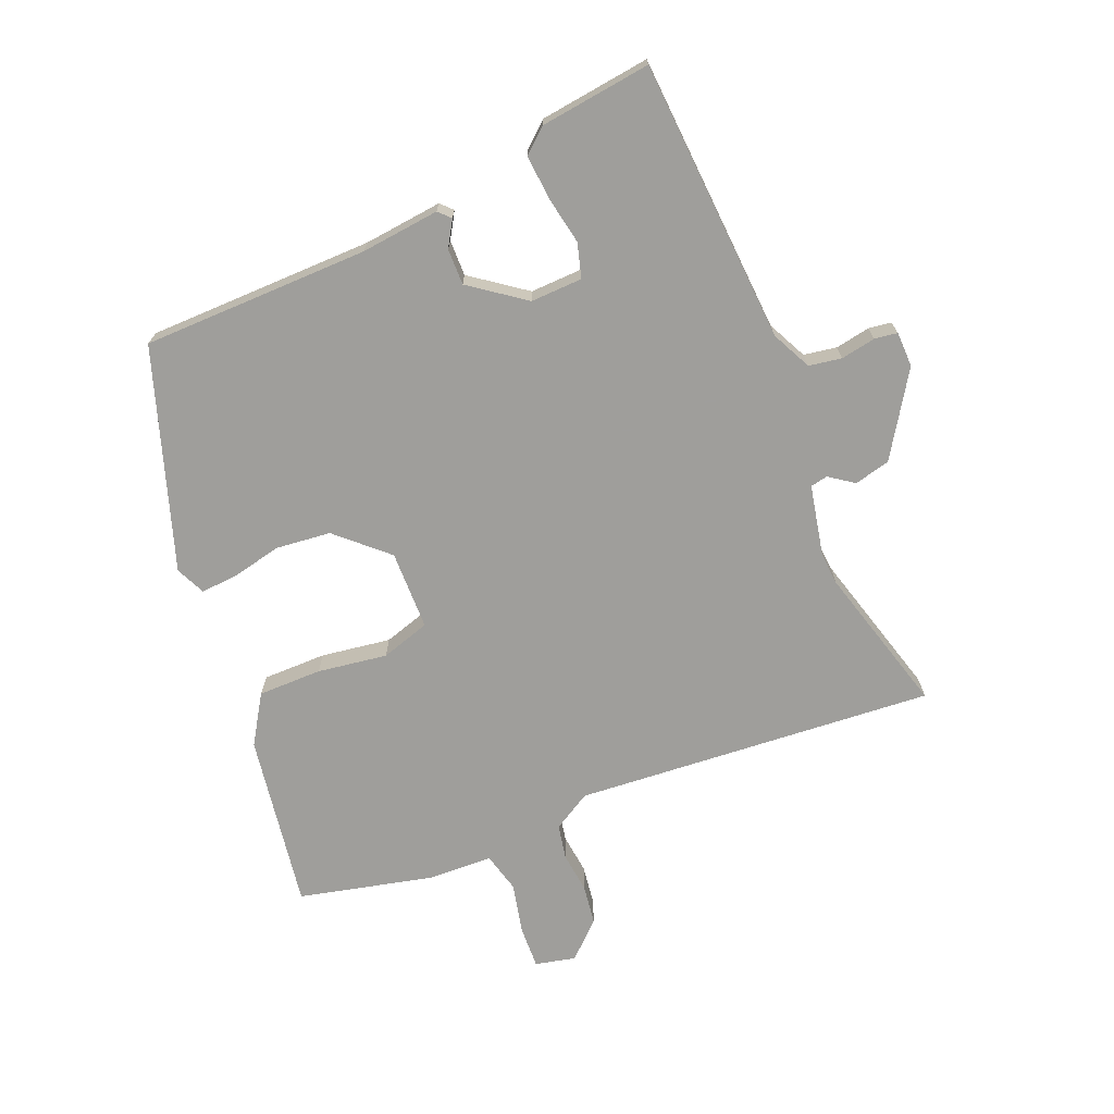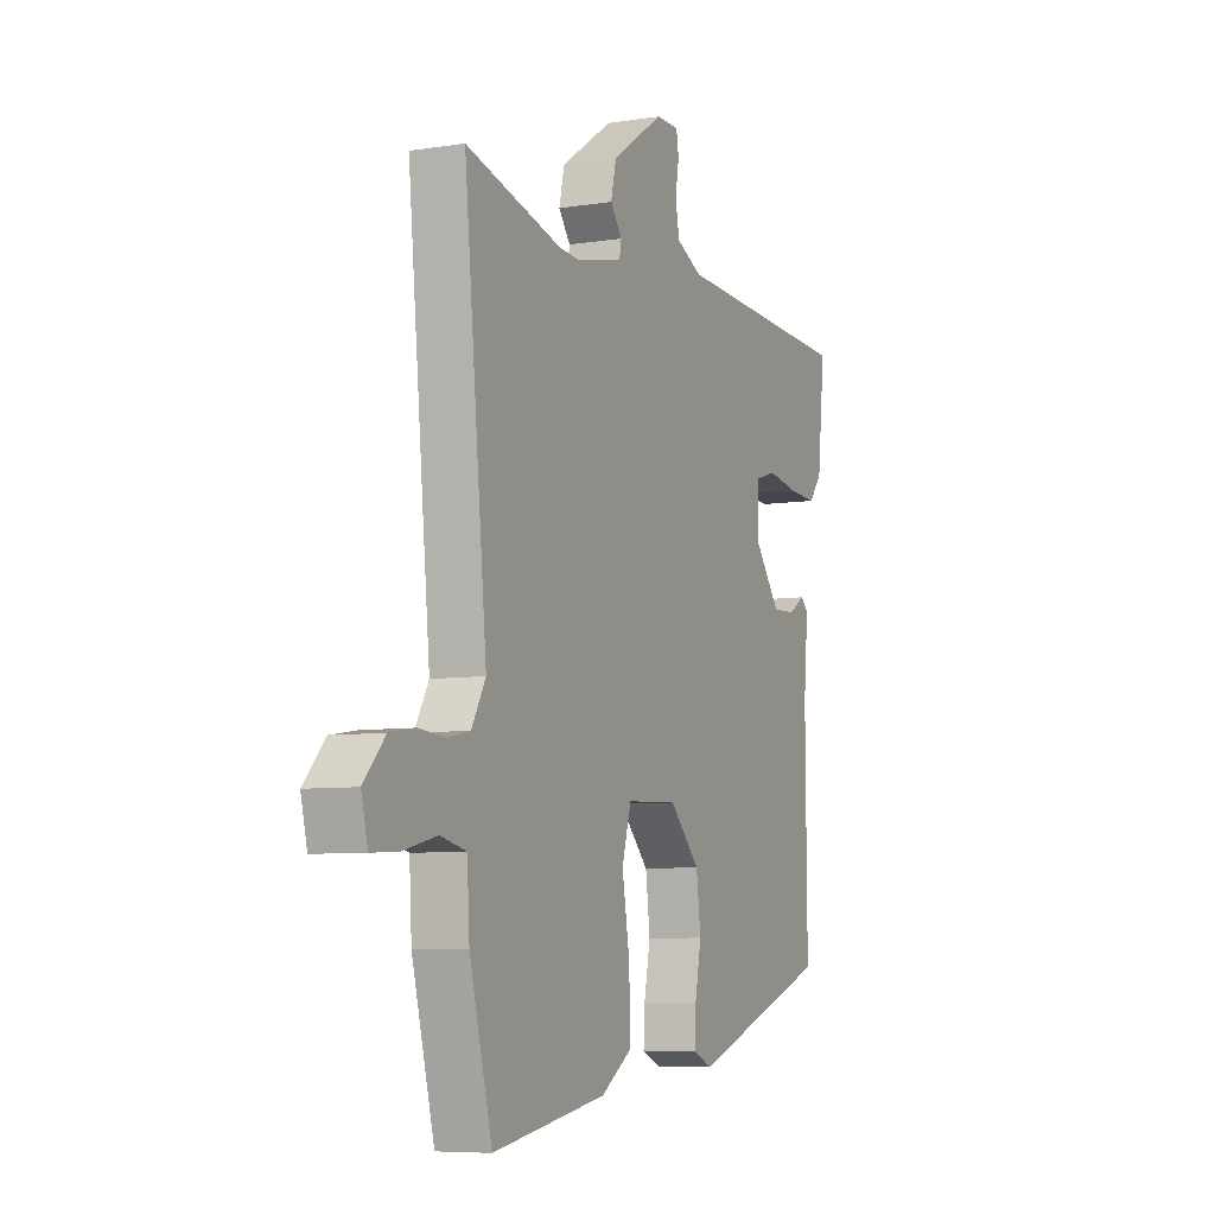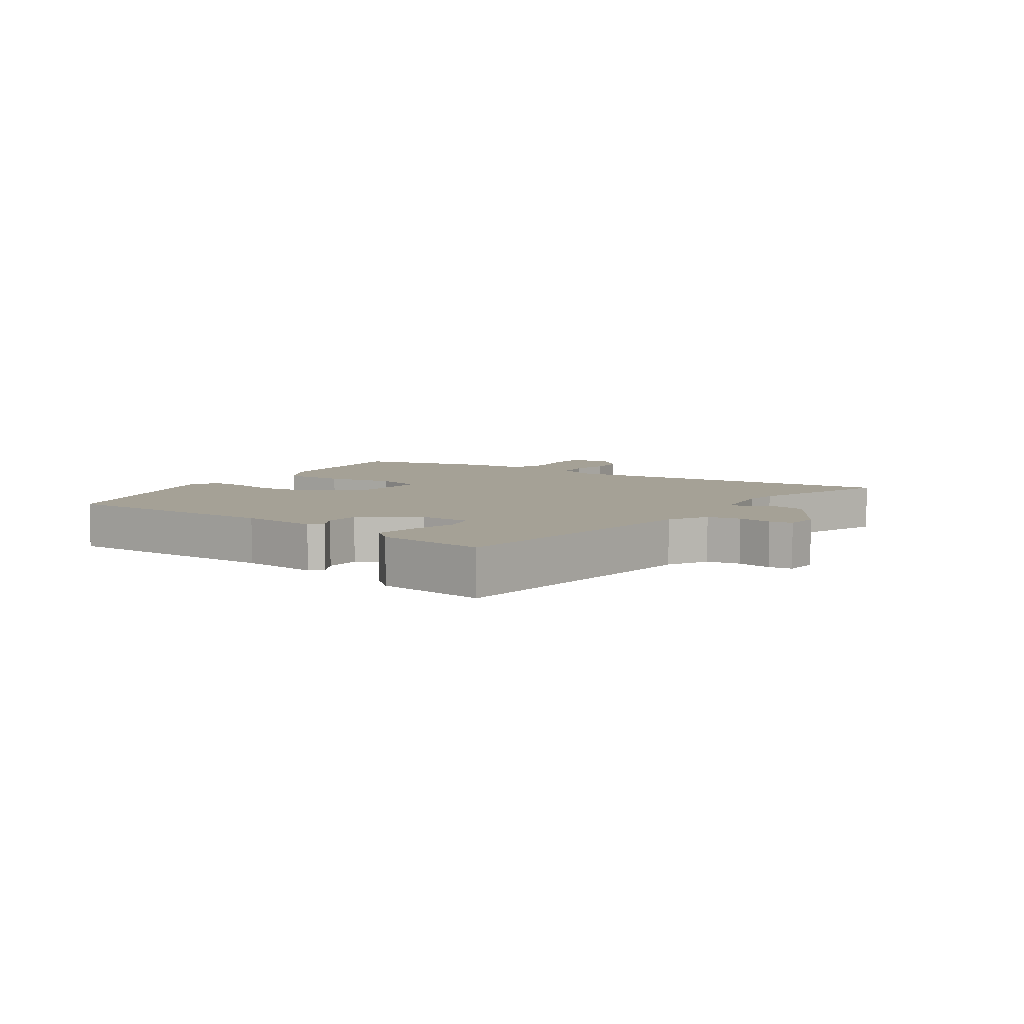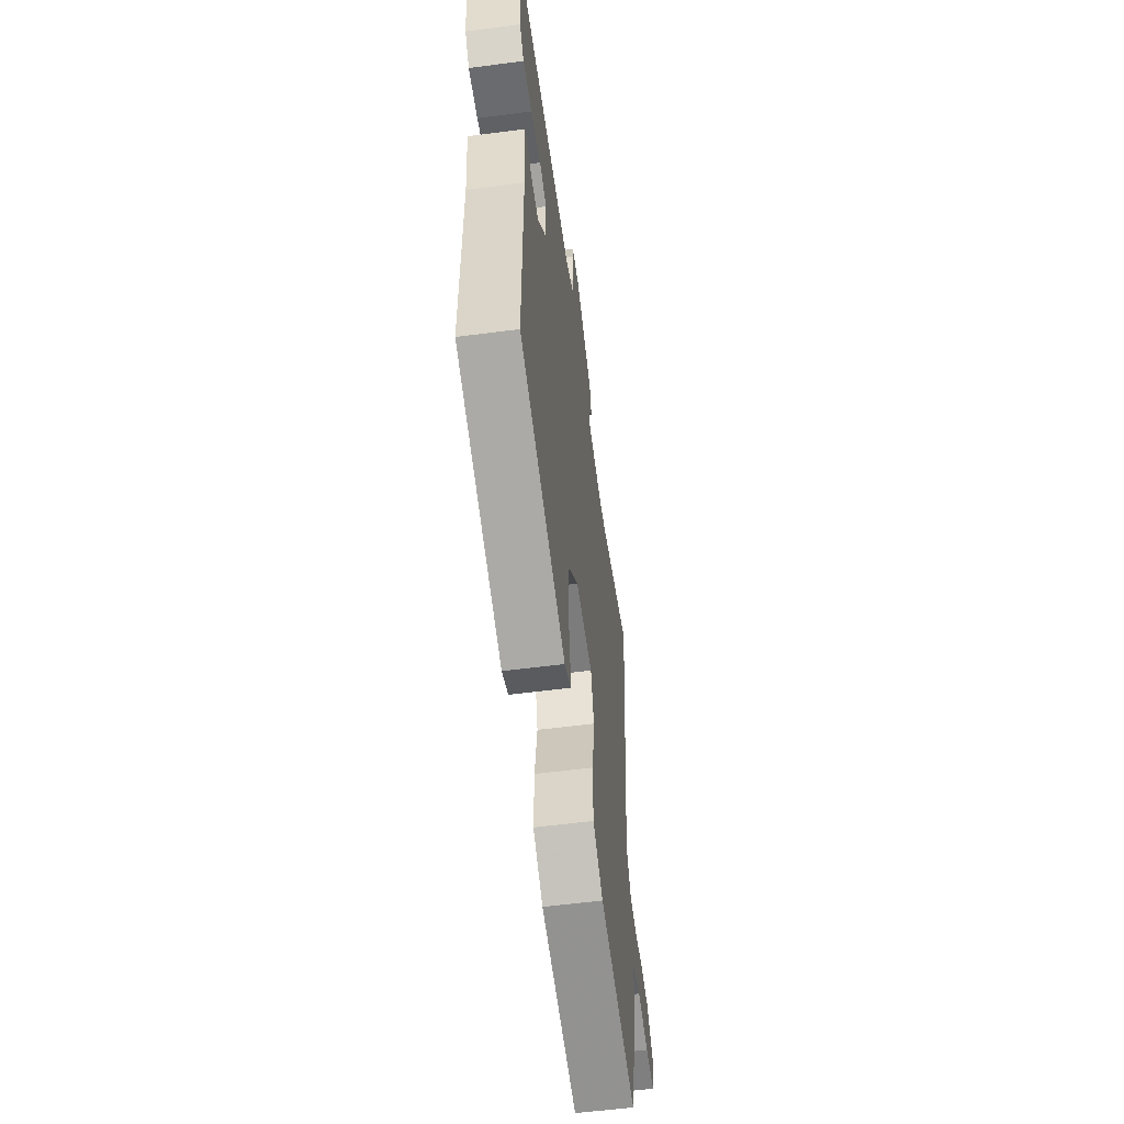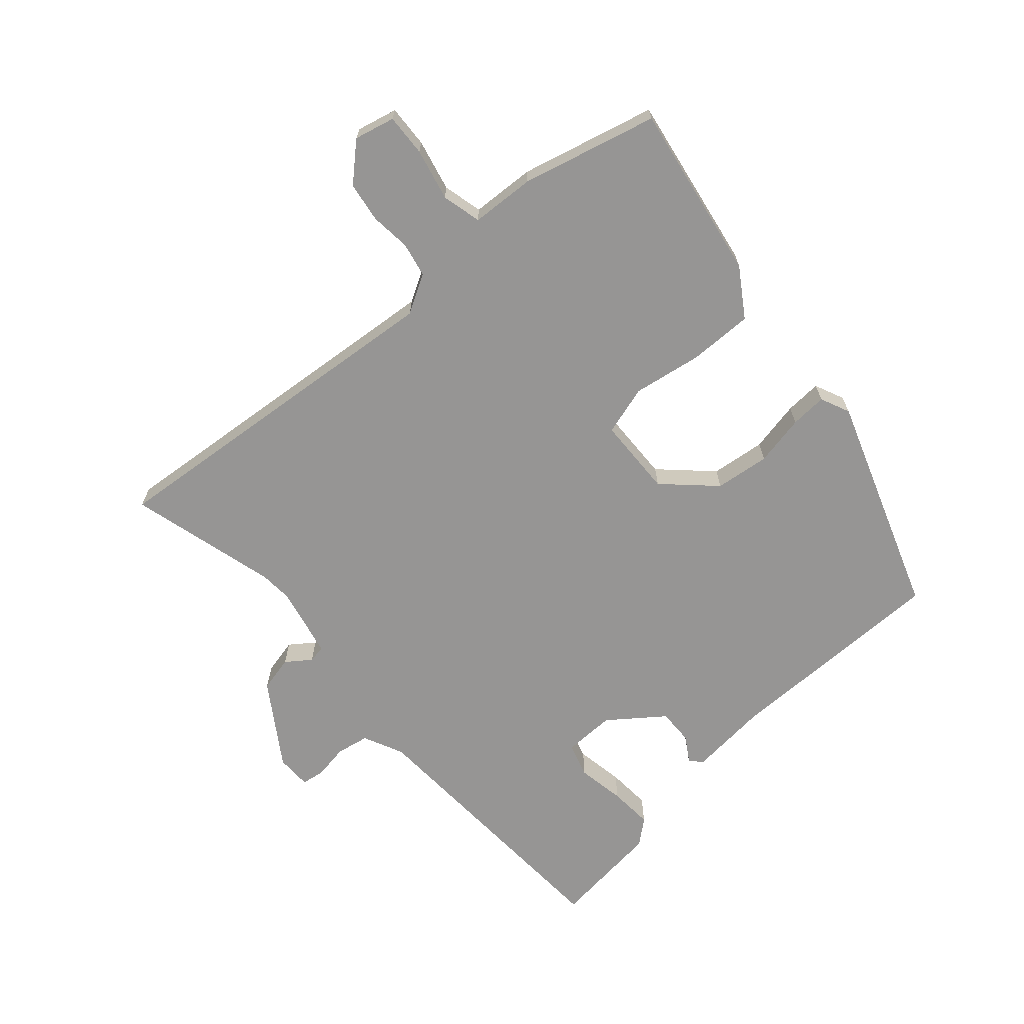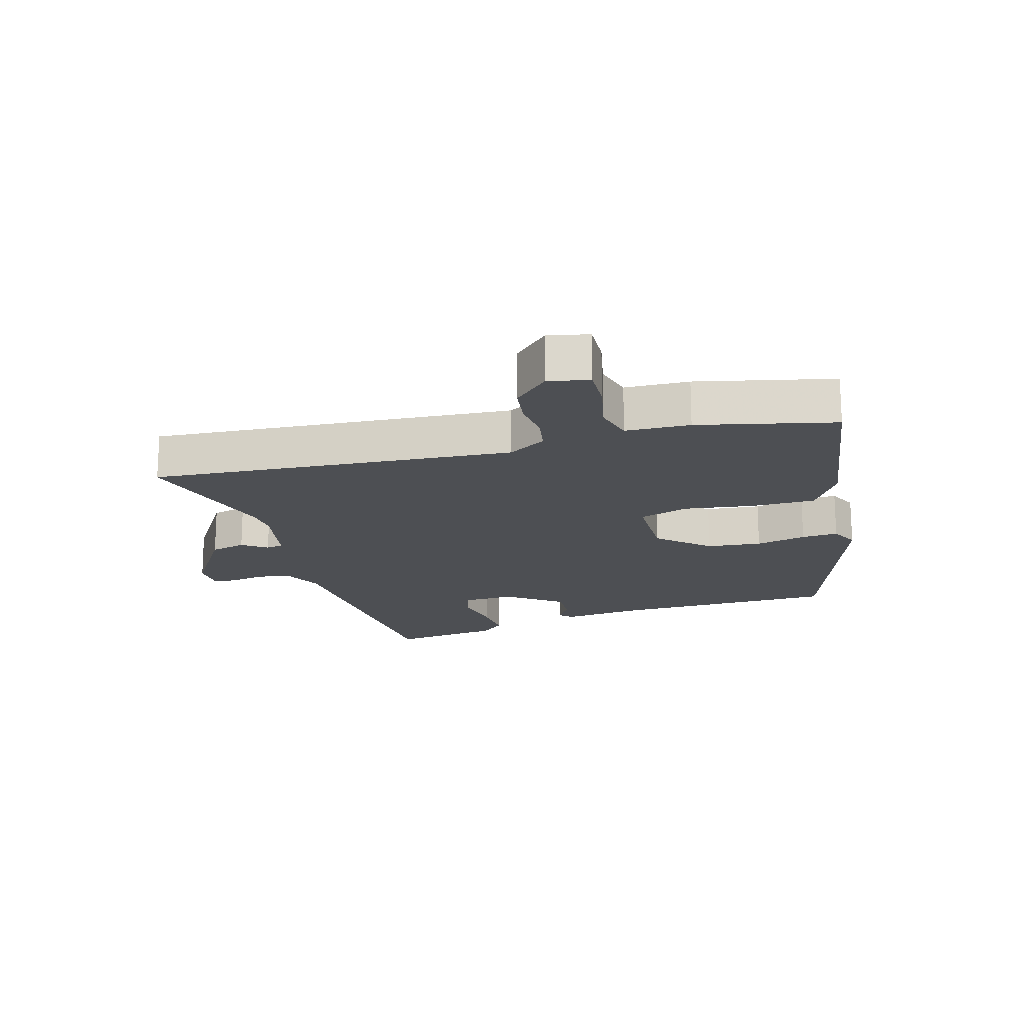
<metadata>
{"format":"obj","ext":"obj","renderer":"f3d","projection":"perspective","resolution":1024,"background":"white","views":[{"elev":-70.8,"azim":-66.4,"up":"+Y"},{"elev":-7.1,"azim":114.7,"up":"+Z"},{"elev":6.0,"azim":-53.1,"up":"+Y"},{"elev":-56.6,"azim":-82.2,"up":"+Z"},{"elev":-67.5,"azim":131.8,"up":"+Y"},{"elev":-17.9,"azim":107.4,"up":"+Y"}]}
</metadata>
<code>
v 0.489 0.07 -0.576
v 0.206 0.07 -0.526
v 0.129 0.07 -0.475
v 0.131 0.07 -0.372
v 0.15 0.07 -0.26
v 0.127 0.07 -0.18
v -0.001 0.07 -0.175
v -0.076 0.07 -0.253
v -0.087 0.07 -0.341
v -0.071 0.07 -0.423
v -0.068 0.07 -0.482
v -0.116 0.07 -0.503
v -0.467 0.07 -0.377
v -0.464 0.07 -0.01
v -0.475 0.07 0.117
v -0.456 0.07 0.135
v -0.415 0.07 0.109
v -0.357 0.07 0.107
v -0.291 0.07 0.193
v -0.292 0.07 0.277
v -0.347 0.07 0.294
v -0.425 0.07 0.281
v -0.496 0.07 0.277
v -0.529 0.07 0.317
v -0.548 0.07 0.496
v -0.091 0.07 0.515
v -0.026 0.07 0.545
v -0.016 0.07 0.598
v -0.025 0.07 0.654
v -0.019 0.07 0.691
v 0.038 0.07 0.691
v 0.169 0.07 0.603
v 0.182 0.07 0.545
v 0.153 0.07 0.506
v 0.158 0.07 0.478
v 0.272 0.07 0.452
v 0.325 0.07 0.455
v 0.566 0.07 0.517
v 0.509 0.07 -0.064
v 0.544 0.07 -0.126
v 0.6 0.07 -0.138
v 0.665 0.07 -0.132
v 0.729 0.07 -0.142
v 0.782 0.07 -0.2
v 0.766 0.07 -0.265
v 0.698 0.07 -0.261
v 0.615 0.07 -0.241
v 0.551 0.07 -0.256
v 0.545 0.07 -0.359
v 0.489 0 -0.576
v 0.206 0 -0.526
v 0.129 0 -0.475
v 0.131 0 -0.372
v 0.15 0 -0.26
v 0.127 0 -0.18
v -0.001 0 -0.175
v -0.076 0 -0.253
v -0.087 0 -0.341
v -0.071 0 -0.423
v -0.068 0 -0.482
v -0.116 0 -0.503
v -0.467 0 -0.377
v -0.464 0 -0.01
v -0.475 0 0.117
v -0.456 0 0.135
v -0.415 0 0.109
v -0.357 0 0.107
v -0.291 0 0.193
v -0.292 0 0.277
v -0.347 0 0.294
v -0.425 0 0.281
v -0.496 0 0.277
v -0.529 0 0.317
v -0.548 0 0.496
v -0.091 0 0.515
v -0.026 0 0.545
v -0.016 0 0.598
v -0.025 0 0.654
v -0.019 0 0.691
v 0.038 0 0.691
v 0.169 0 0.603
v 0.182 0 0.545
v 0.153 0 0.506
v 0.158 0 0.478
v 0.272 0 0.452
v 0.325 0 0.455
v 0.566 0 0.517
v 0.509 0 -0.064
v 0.544 0 -0.126
v 0.6 0 -0.138
v 0.665 0 -0.132
v 0.729 0 -0.142
v 0.782 0 -0.2
v 0.766 0 -0.265
v 0.698 0 -0.261
v 0.615 0 -0.241
v 0.551 0 -0.256
v 0.545 0 -0.359
f 3 4 5
f 2 3 5
f 1 2 5
f 49 1 5
f 48 49 5
f 47 48 5 6
f 45 46 47
f 44 45 47
f 43 44 47
f 42 43 47
f 41 42 47
f 40 41 47 6
f 39 40 6 7
f 37 38 39 7
f 36 37 7 8
f 35 36 8
f 34 35 8
f 32 33 34
f 31 32 34
f 30 31 34
f 29 30 34
f 28 29 34
f 27 28 34 8
f 26 27 8 9
f 24 25 26
f 23 24 26
f 22 23 26
f 21 22 26
f 20 21 26
f 19 20 26 9
f 11 12 13
f 10 11 13
f 9 10 13
f 19 9 13
f 18 19 13
f 17 18 13 14
f 14 15 16 17
f 54 53 52
f 54 52 51
f 54 51 50
f 54 50 98
f 54 98 97
f 55 54 97 96
f 96 95 94
f 96 94 93
f 96 93 92
f 96 92 91
f 96 91 90
f 55 96 90 89
f 56 55 89 88
f 56 88 87 86
f 57 56 86 85
f 57 85 84
f 57 84 83
f 83 82 81
f 83 81 80
f 83 80 79
f 83 79 78
f 83 78 77
f 57 83 77 76
f 58 57 76 75
f 75 74 73
f 75 73 72
f 75 72 71
f 75 71 70
f 75 70 69
f 58 75 69 68
f 62 61 60
f 62 60 59
f 62 59 58
f 62 58 68
f 62 68 67
f 63 62 67 66
f 66 65 64 63
f 1 50 51 2
f 2 51 52 3
f 3 52 53 4
f 4 53 54 5
f 5 54 55 6
f 6 55 56 7
f 7 56 57 8
f 8 57 58 9
f 9 58 59 10
f 10 59 60 11
f 11 60 61 12
f 12 61 62 13
f 13 62 63 14
f 14 63 64 15
f 15 64 65 16
f 16 65 66 17
f 17 66 67 18
f 18 67 68 19
f 19 68 69 20
f 20 69 70 21
f 21 70 71 22
f 22 71 72 23
f 23 72 73 24
f 24 73 74 25
f 25 74 75 26
f 26 75 76 27
f 27 76 77 28
f 28 77 78 29
f 29 78 79 30
f 30 79 80 31
f 31 80 81 32
f 32 81 82 33
f 33 82 83 34
f 34 83 84 35
f 35 84 85 36
f 36 85 86 37
f 37 86 87 38
f 38 87 88 39
f 39 88 89 40
f 40 89 90 41
f 41 90 91 42
f 42 91 92 43
f 43 92 93 44
f 44 93 94 45
f 45 94 95 46
f 46 95 96 47
f 47 96 97 48
f 48 97 98 49
f 49 98 50 1

</code>
